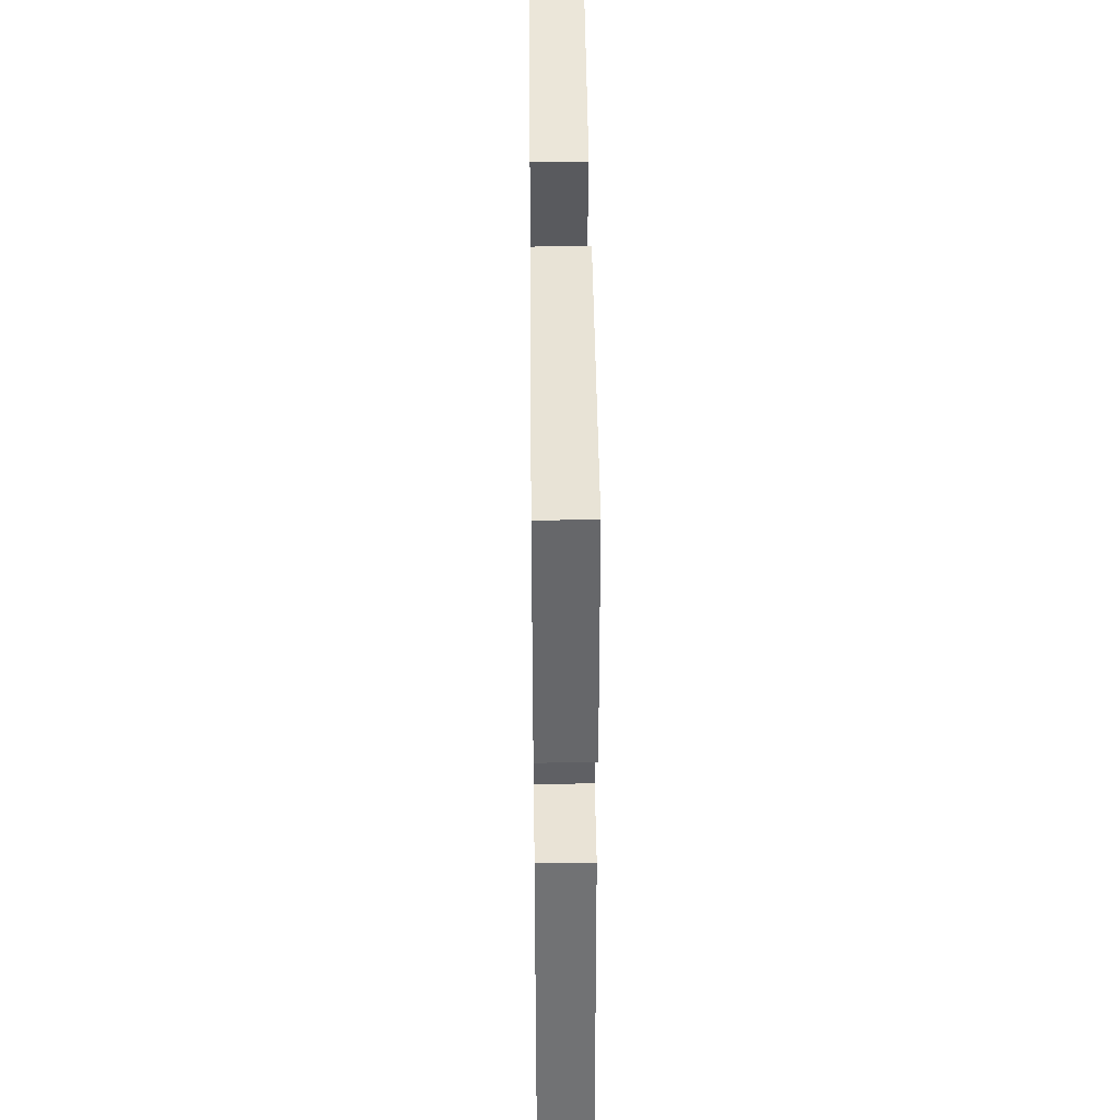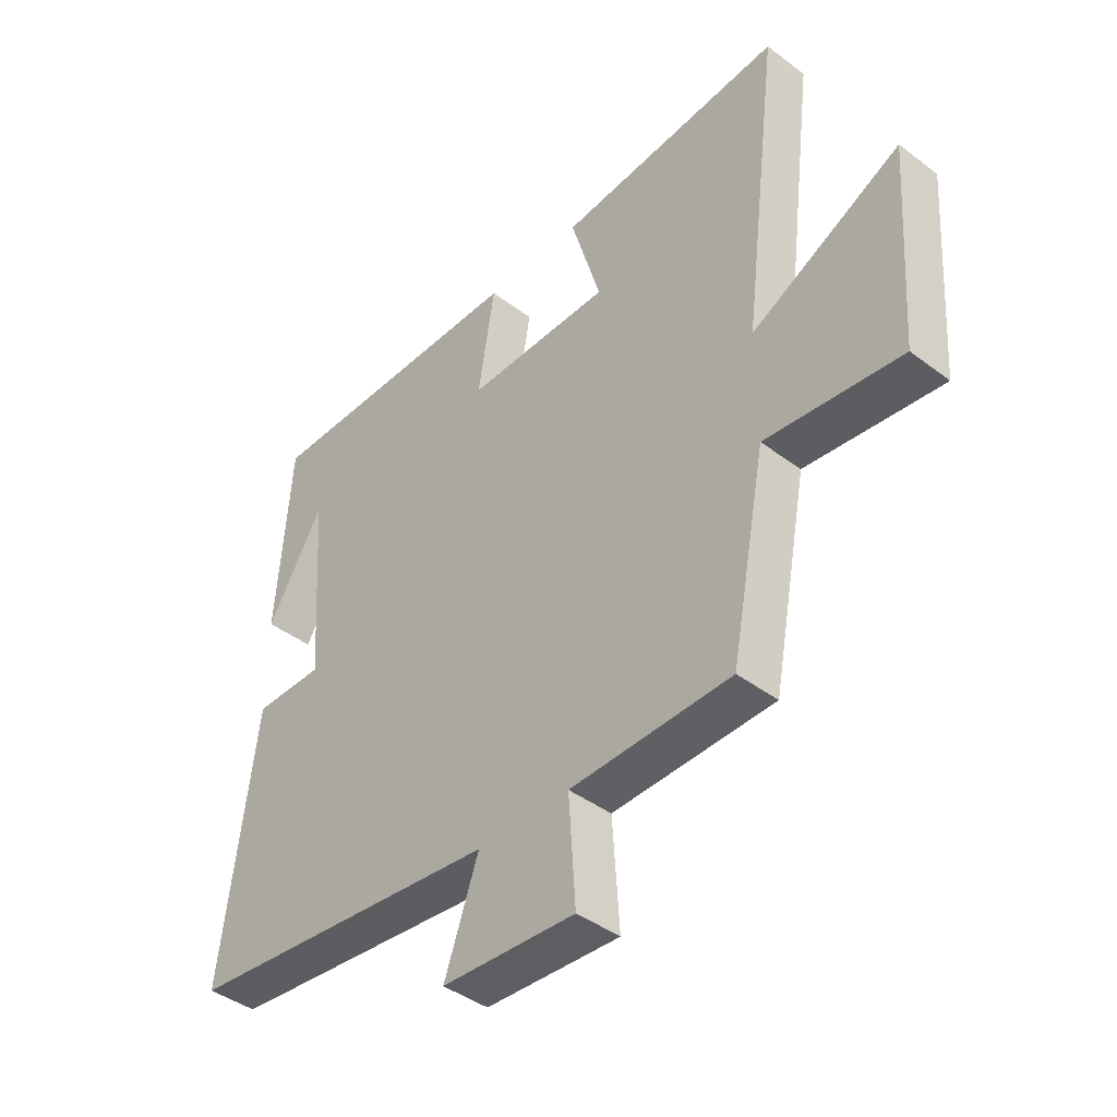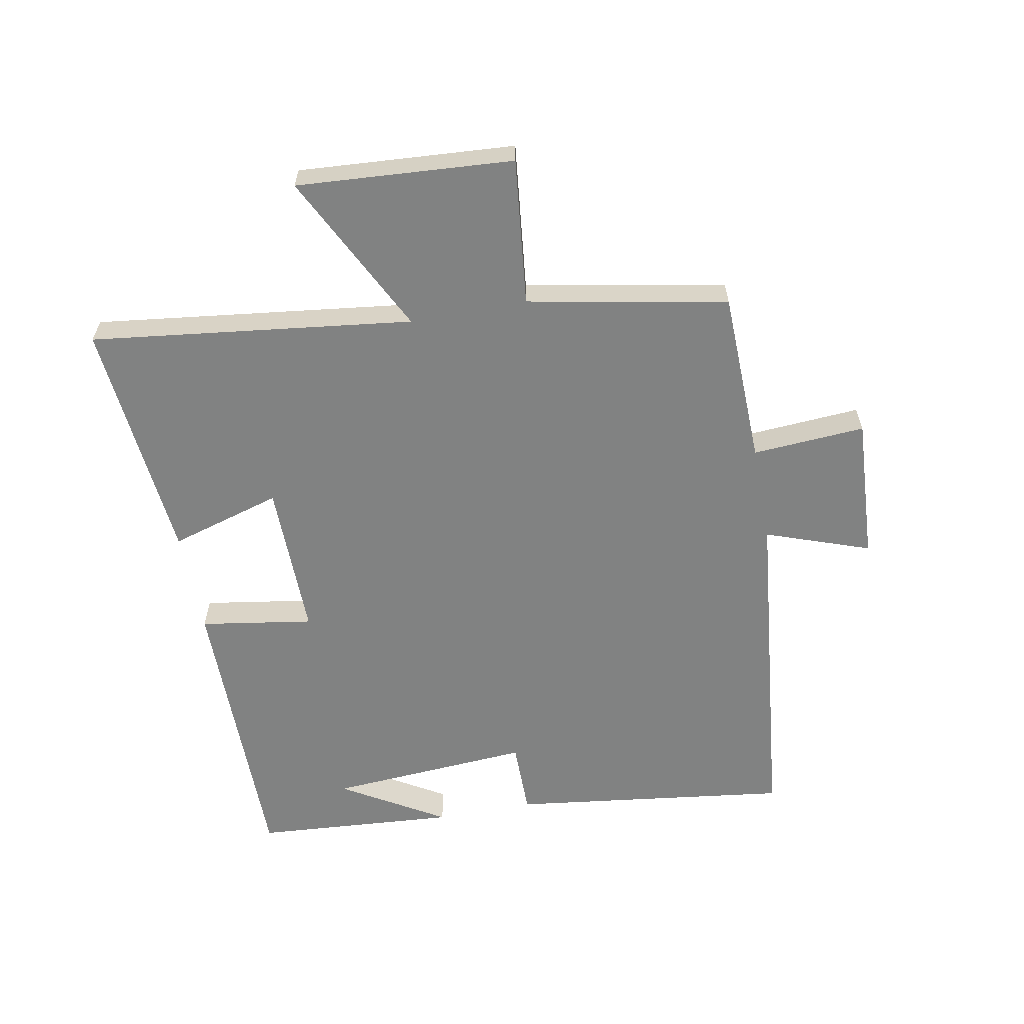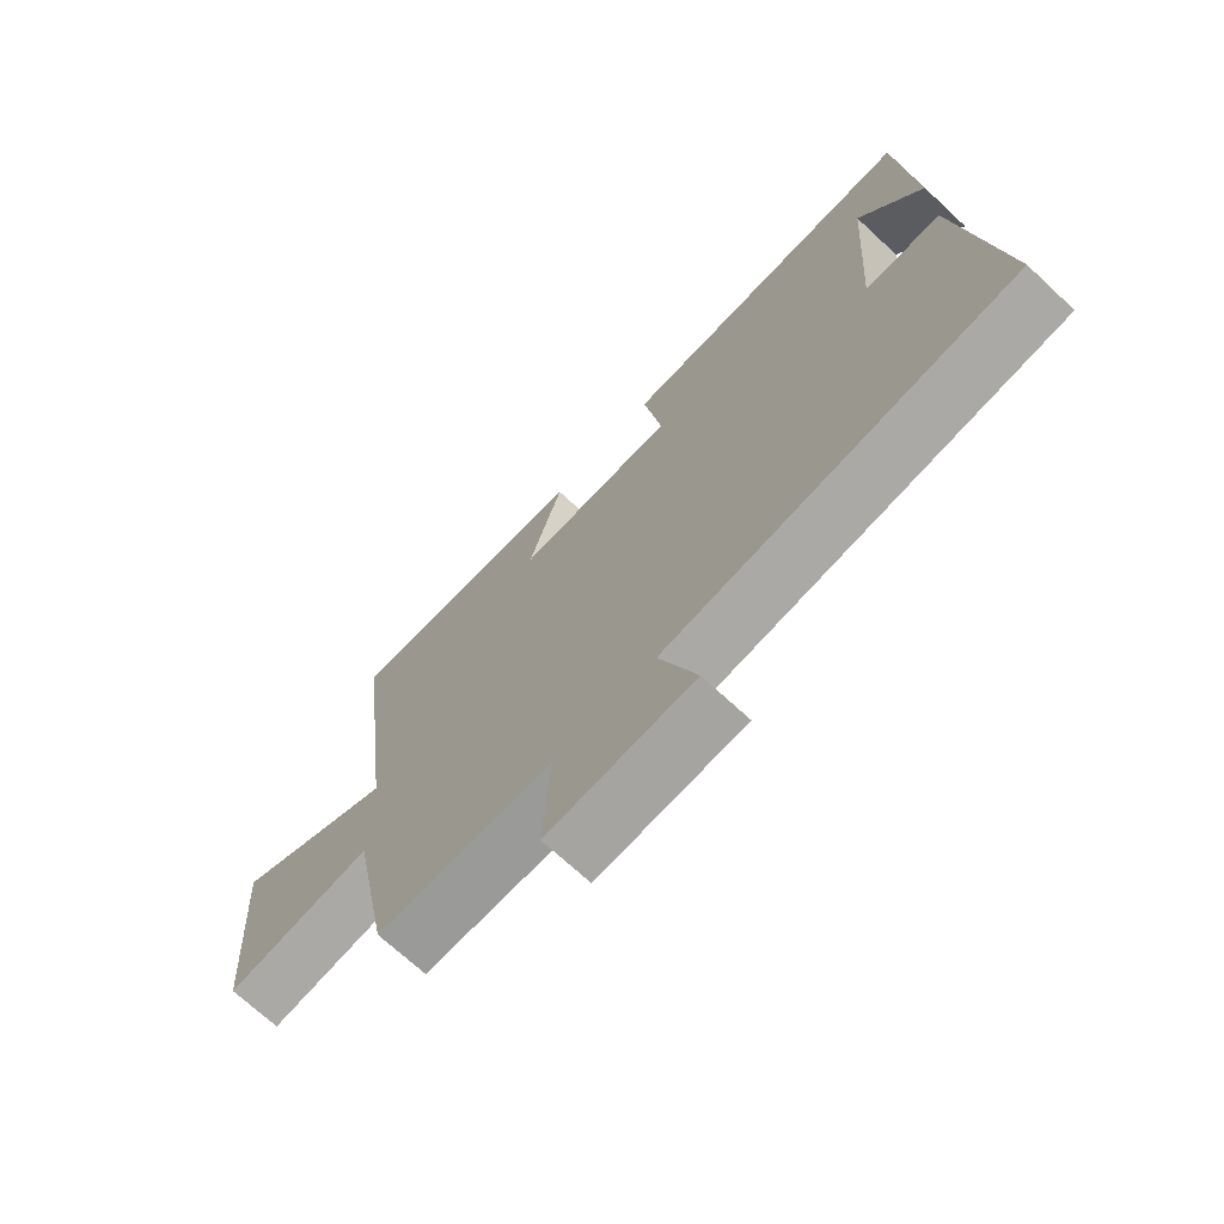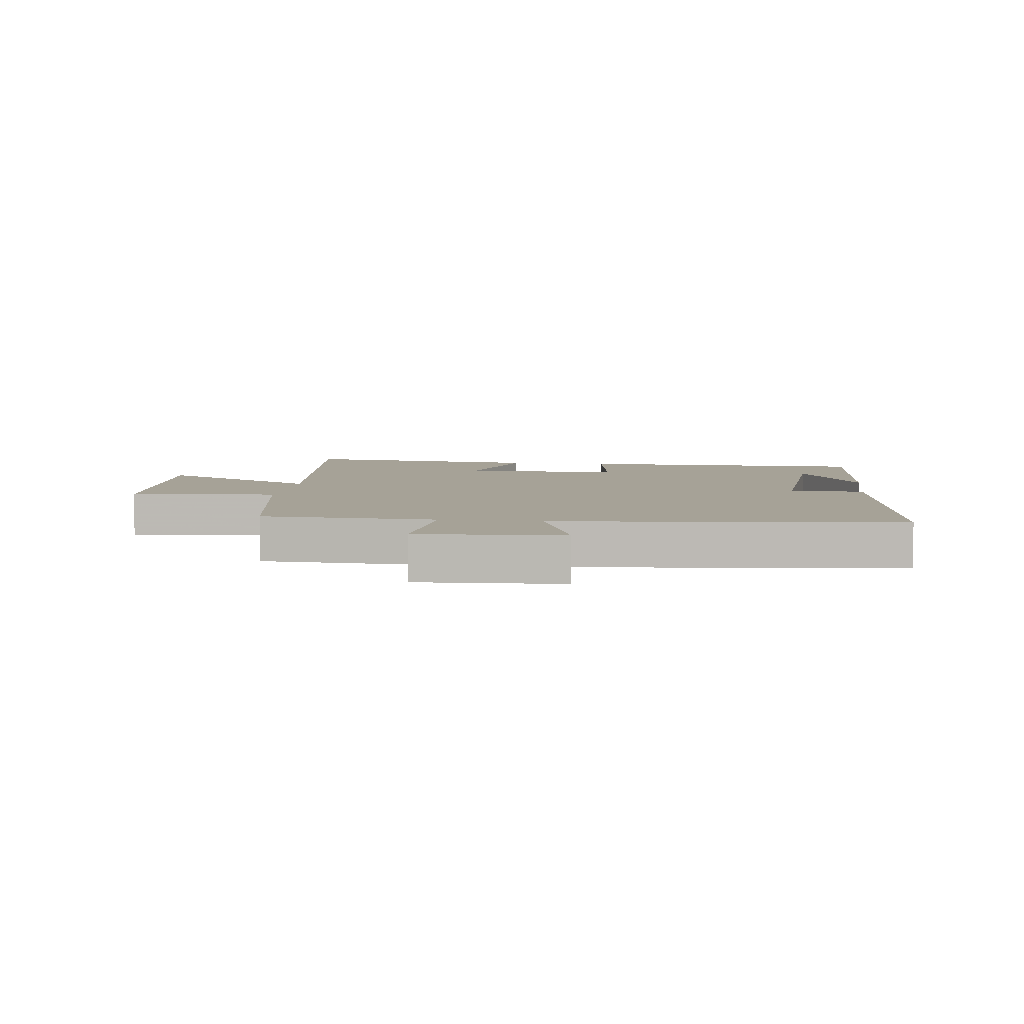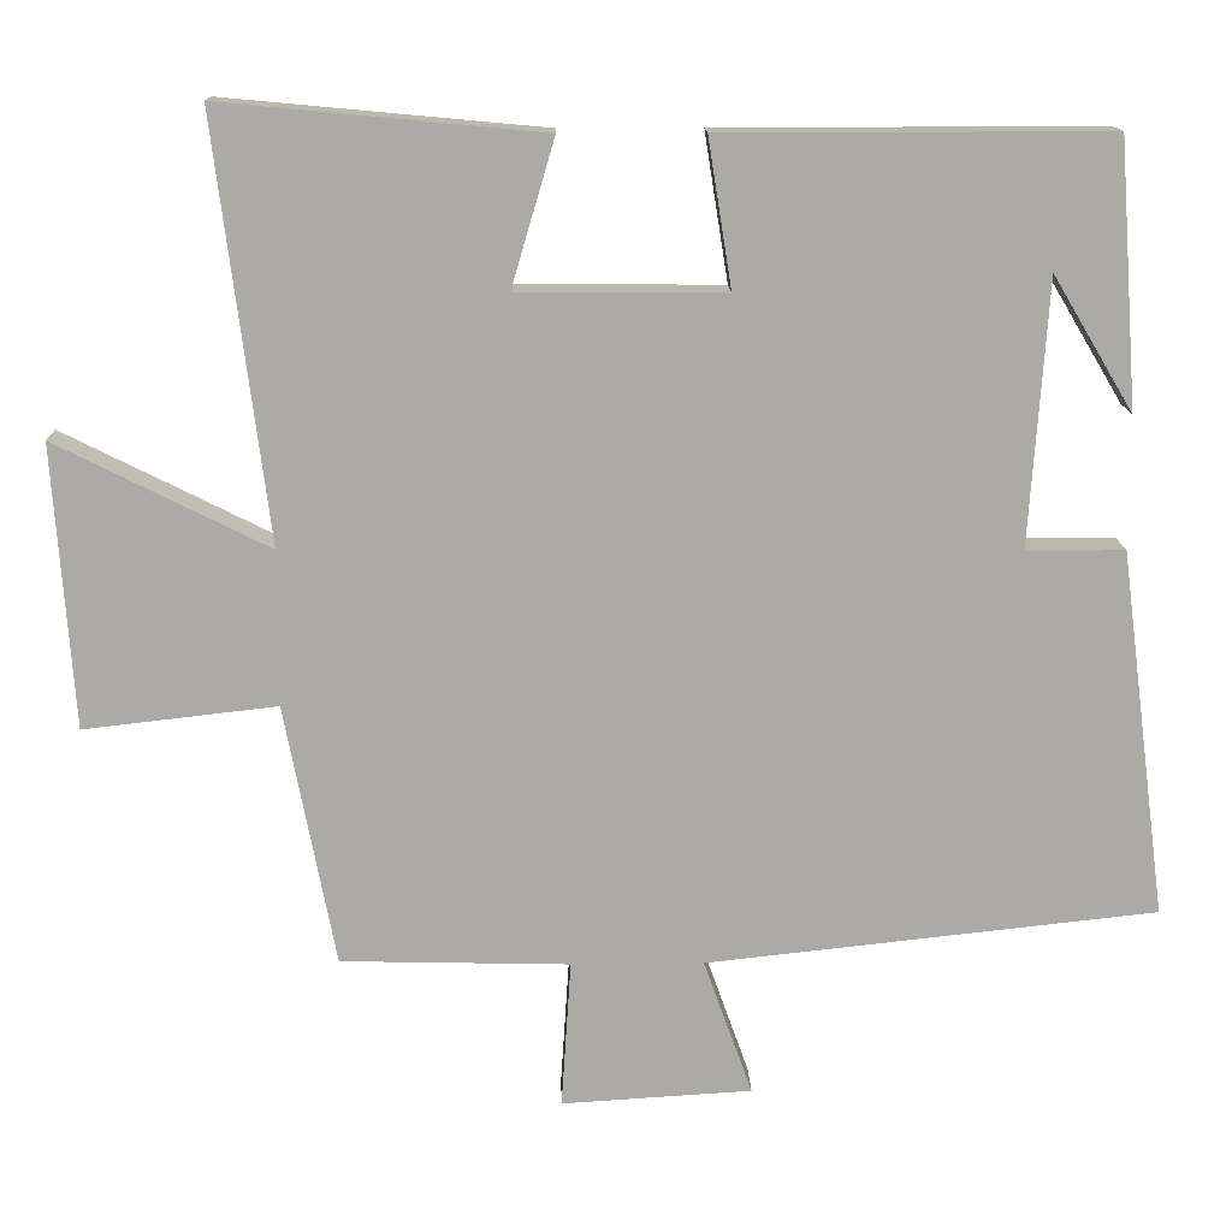
<metadata>
{"format":"obj","ext":"obj","renderer":"f3d","projection":"perspective","resolution":1024,"background":"white","views":[{"elev":42.0,"azim":-90.6,"up":"+Z"},{"elev":-41.9,"azim":47.8,"up":"+Z"},{"elev":-60.6,"azim":100.7,"up":"+Y"},{"elev":-70.4,"azim":-132.9,"up":"+Z"},{"elev":6.4,"azim":-172.3,"up":"+Y"},{"elev":14.2,"azim":178.4,"up":"+Z"}]}
</metadata>
<code>
v -0.476 0.07 0.501
v -0.002 0.07 0.5
v -0.031 0.07 0.318
v 0.223 0.07 0.32
v 0.17 0.07 0.5
v 0.565 0.07 0.537
v 0.5 0.07 0.019
v 0.761 0.07 0.15
v 0.737 0.07 -0.198
v 0.5 0.07 -0.171
v 0.438 0.07 -0.493
v 0.157 0.07 -0.5
v 0.169 0.07 -0.682
v -0.065 0.07 -0.668
v -0.005 0.07 -0.5
v -0.559 0.07 -0.44
v -0.5 0.07 0.012
v -0.379 0.07 0.012
v -0.401 0.07 0.34
v -0.5 0.07 0.174
v -0.476 0 0.501
v -0.002 0 0.5
v -0.031 0 0.318
v 0.223 0 0.32
v 0.17 0 0.5
v 0.565 0 0.537
v 0.5 0 0.019
v 0.761 0 0.15
v 0.737 0 -0.198
v 0.5 0 -0.171
v 0.438 0 -0.493
v 0.157 0 -0.5
v 0.169 0 -0.682
v -0.065 0 -0.668
v -0.005 0 -0.5
v -0.559 0 -0.44
v -0.5 0 0.012
v -0.379 0 0.012
v -0.401 0 0.34
v -0.5 0 0.174
f 19 20 1
f 15 16 17 18
f 15 18 19
f 12 13 14 15
f 10 11 12 15
f 10 15 19 1
f 7 8 9 10
f 4 5 6 7
f 3 4 7 10
f 1 2 3
f 1 3 10
f 21 40 39
f 38 37 36 35
f 39 38 35
f 35 34 33 32
f 35 32 31 30
f 21 39 35 30
f 30 29 28 27
f 27 26 25 24
f 30 27 24 23
f 23 22 21
f 30 23 21
f 1 21 22 2
f 2 22 23 3
f 3 23 24 4
f 4 24 25 5
f 5 25 26 6
f 6 26 27 7
f 7 27 28 8
f 8 28 29 9
f 9 29 30 10
f 10 30 31 11
f 11 31 32 12
f 12 32 33 13
f 13 33 34 14
f 14 34 35 15
f 15 35 36 16
f 16 36 37 17
f 17 37 38 18
f 18 38 39 19
f 19 39 40 20
f 20 40 21 1

</code>
